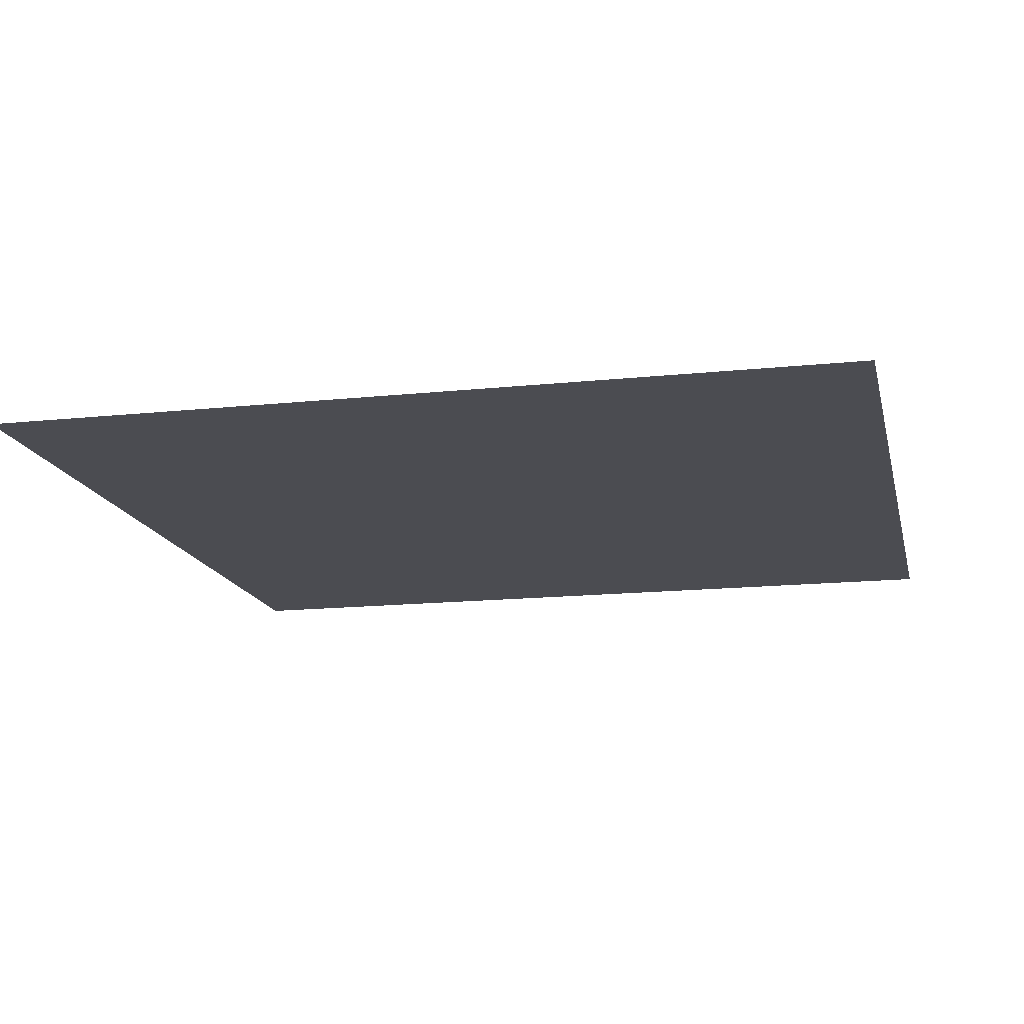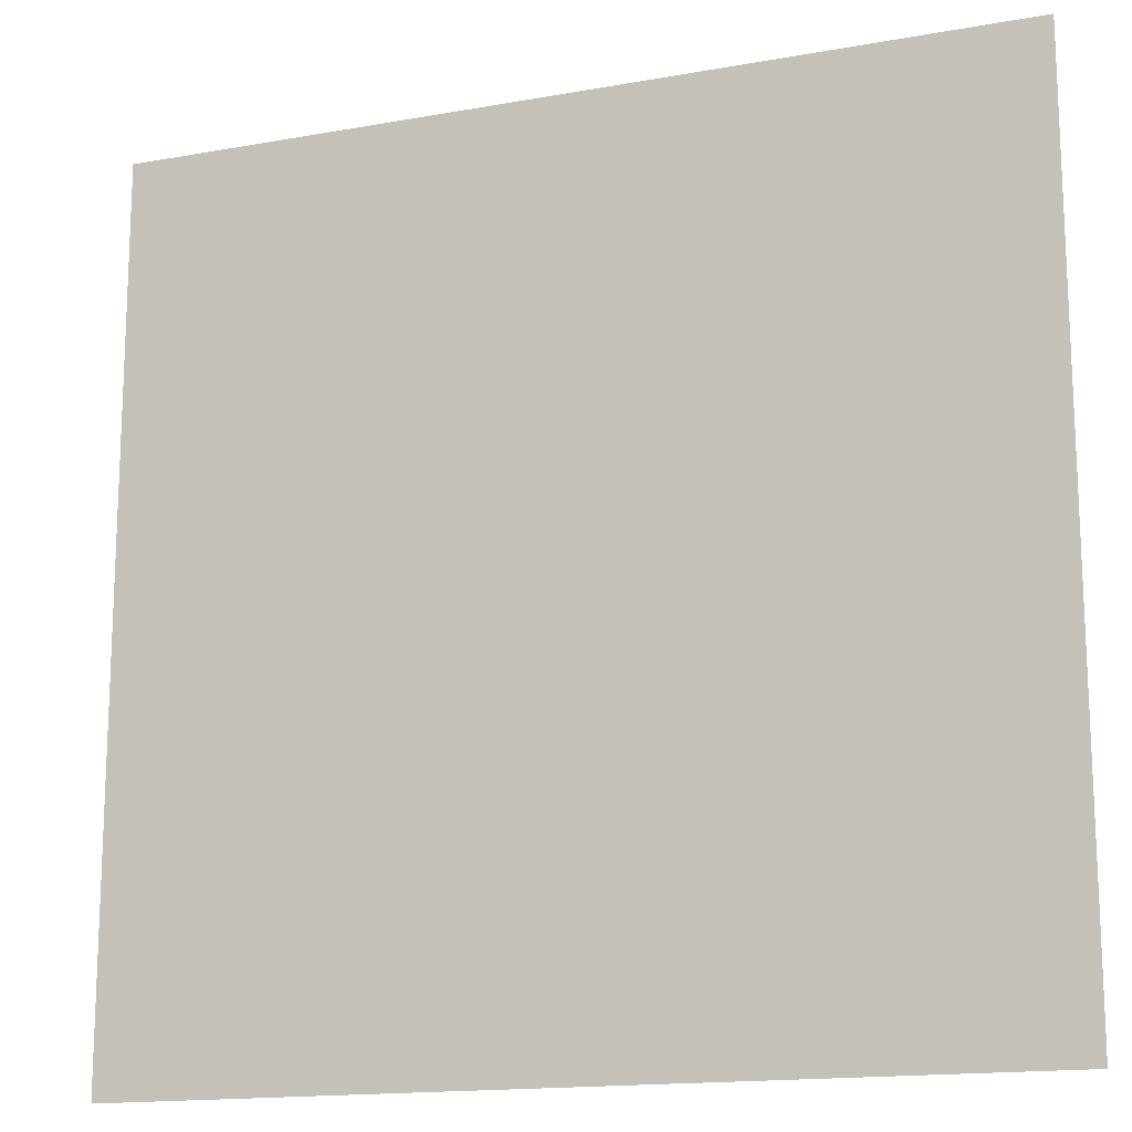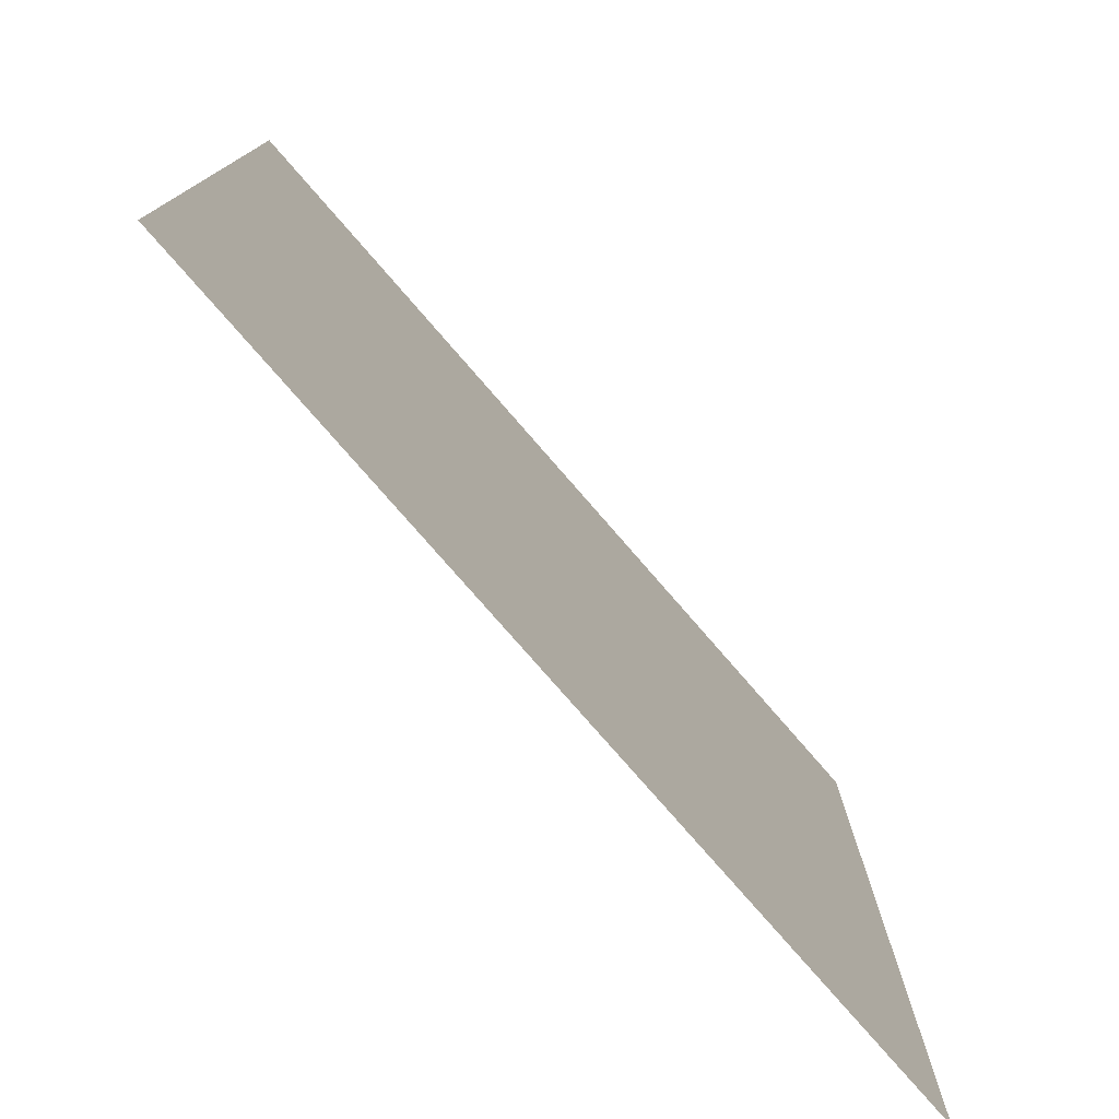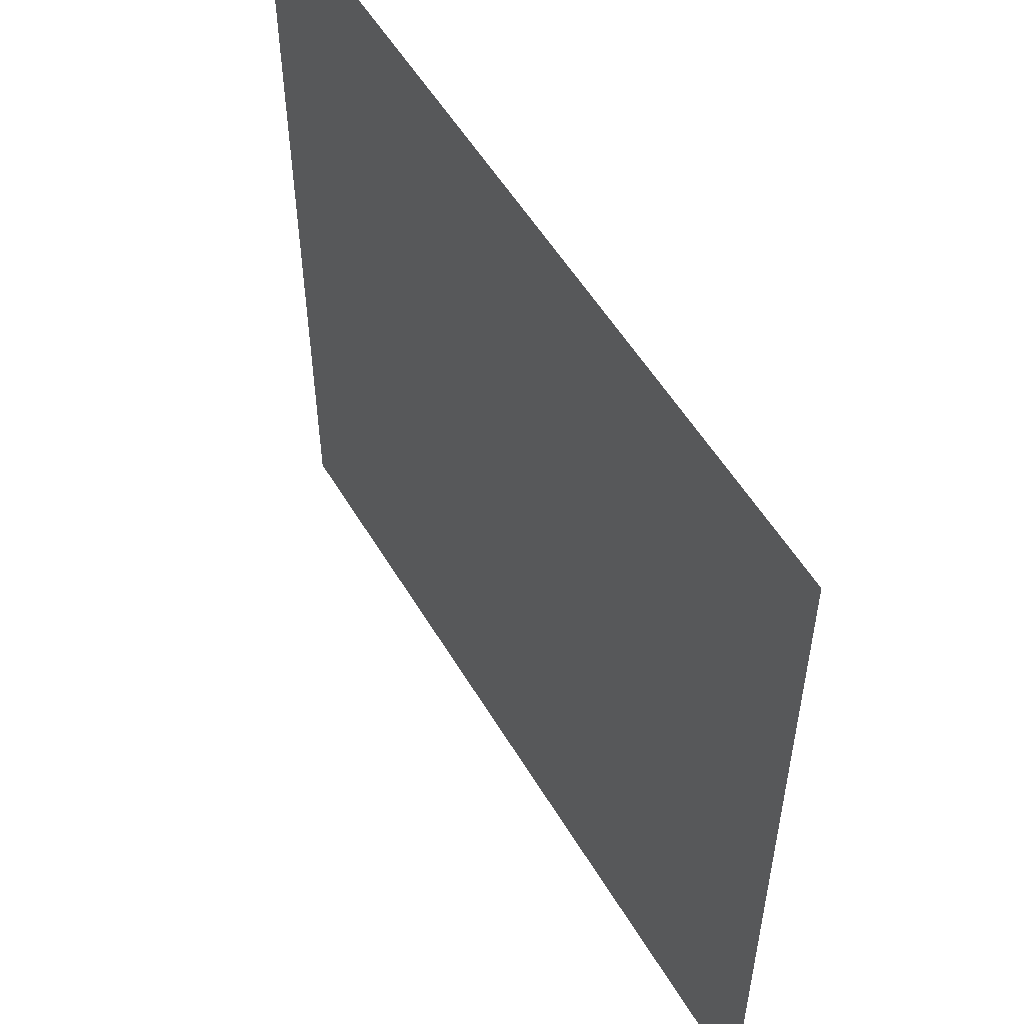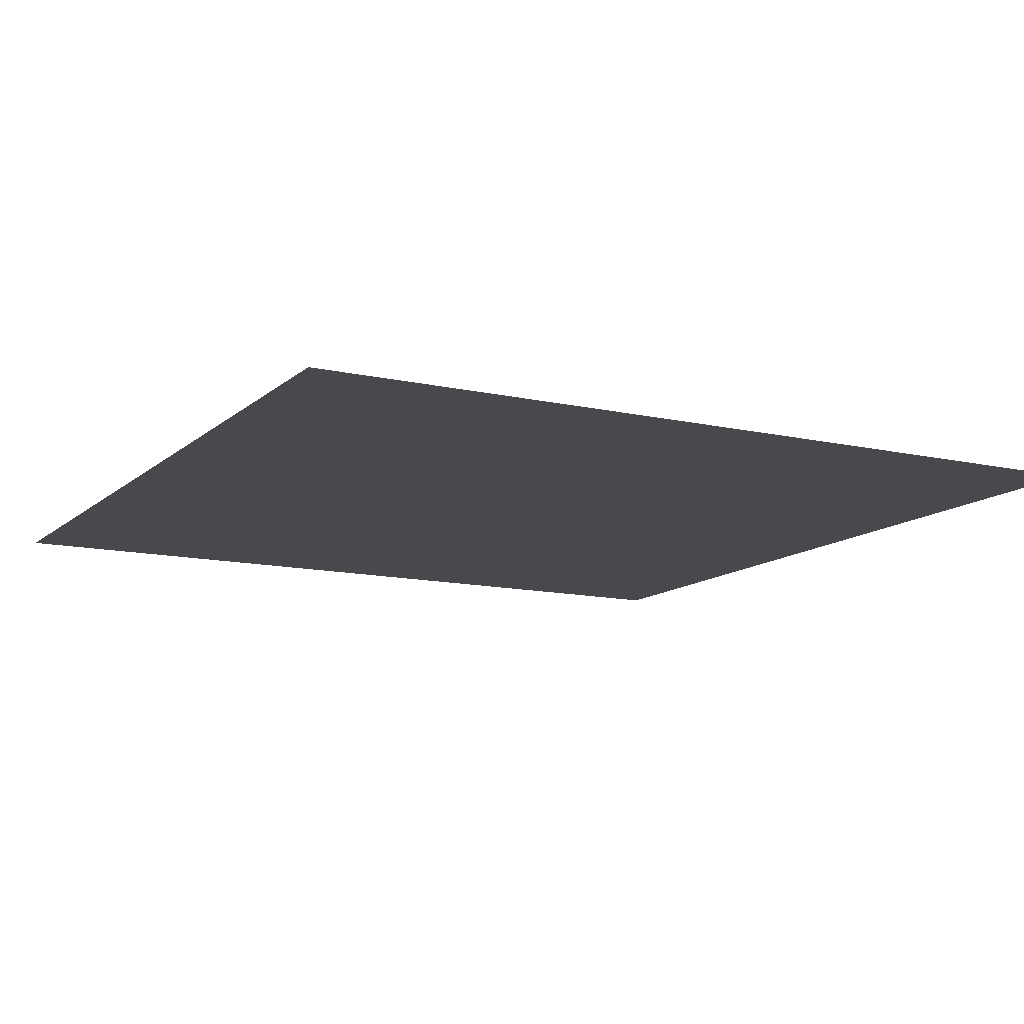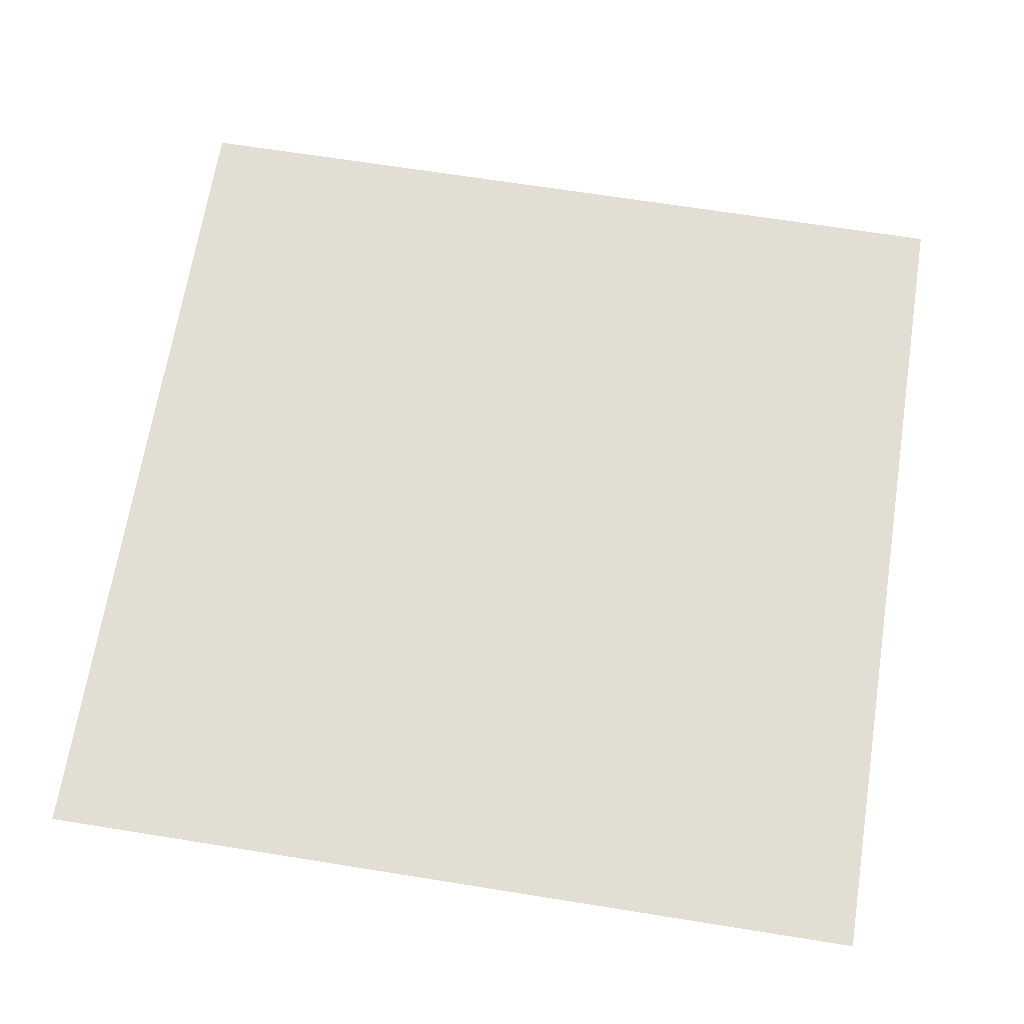
<metadata>
{"format":"obj","ext":"obj","renderer":"f3d","projection":"perspective","resolution":1024,"background":"white","views":[{"elev":-15.4,"azim":102.6,"up":"+Y"},{"elev":-15.6,"azim":-159.2,"up":"+Z"},{"elev":-77.9,"azim":-49.0,"up":"+Z"},{"elev":54.6,"azim":-120.3,"up":"+Z"},{"elev":-12.4,"azim":151.8,"up":"+Y"},{"elev":67.3,"azim":-80.9,"up":"+Y"}]}
</metadata>
<code>
v 6400 0 6400
v 6400 0 -6400
v -6400 0 -6400
v -6400 0 6400
g Plane02
f 1 2 3
f 1 3 4

</code>
